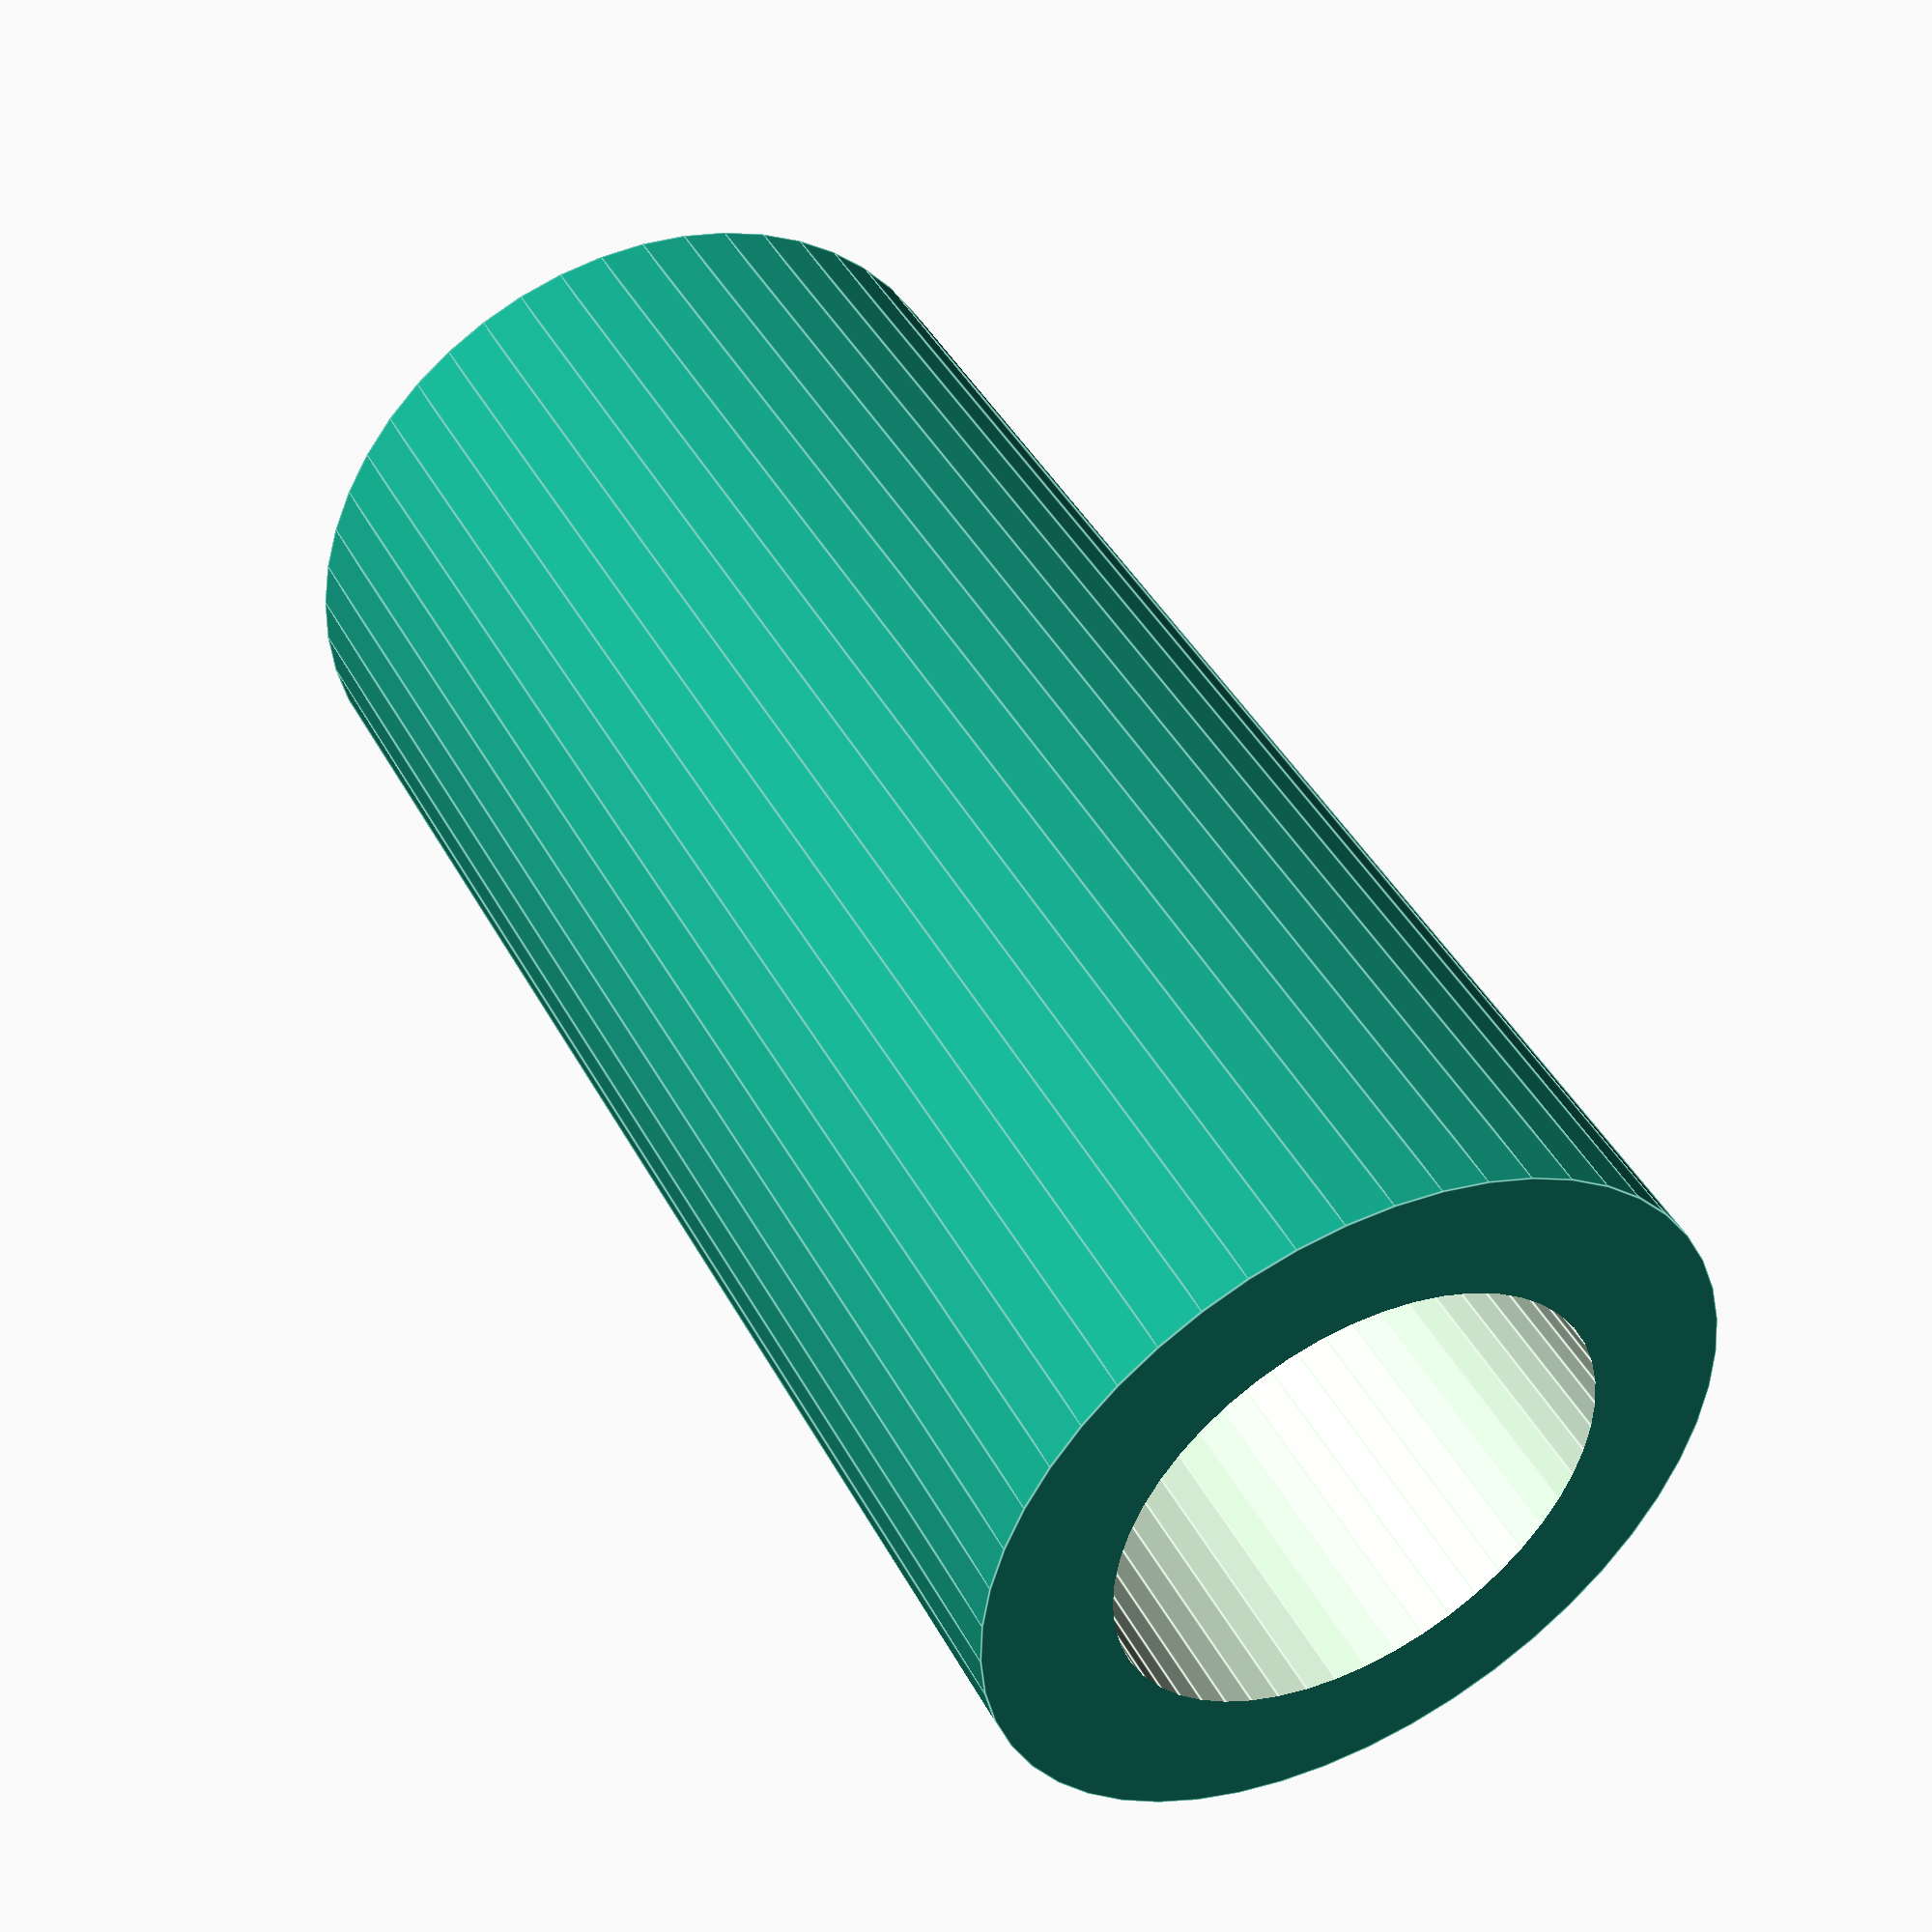
<openscad>
$fn = 50;


difference() {
	union() {
		translate(v = [0, 0, -16.5000000000]) {
			cylinder(h = 33, r = 8.0000000000);
		}
	}
	union() {
		translate(v = [0, 0, -100.0000000000]) {
			cylinder(h = 200, r = 5.2500000000);
		}
	}
}
</openscad>
<views>
elev=316.5 azim=257.4 roll=333.3 proj=p view=edges
</views>
